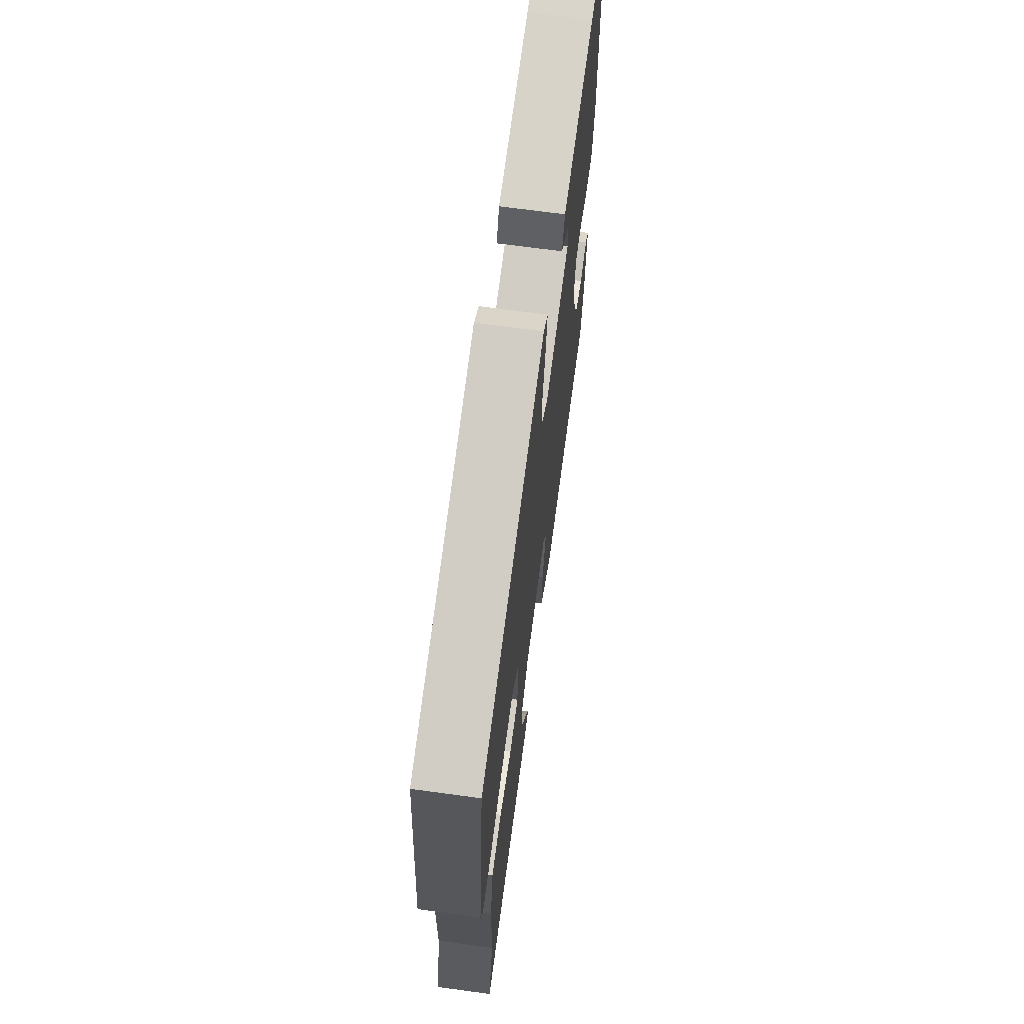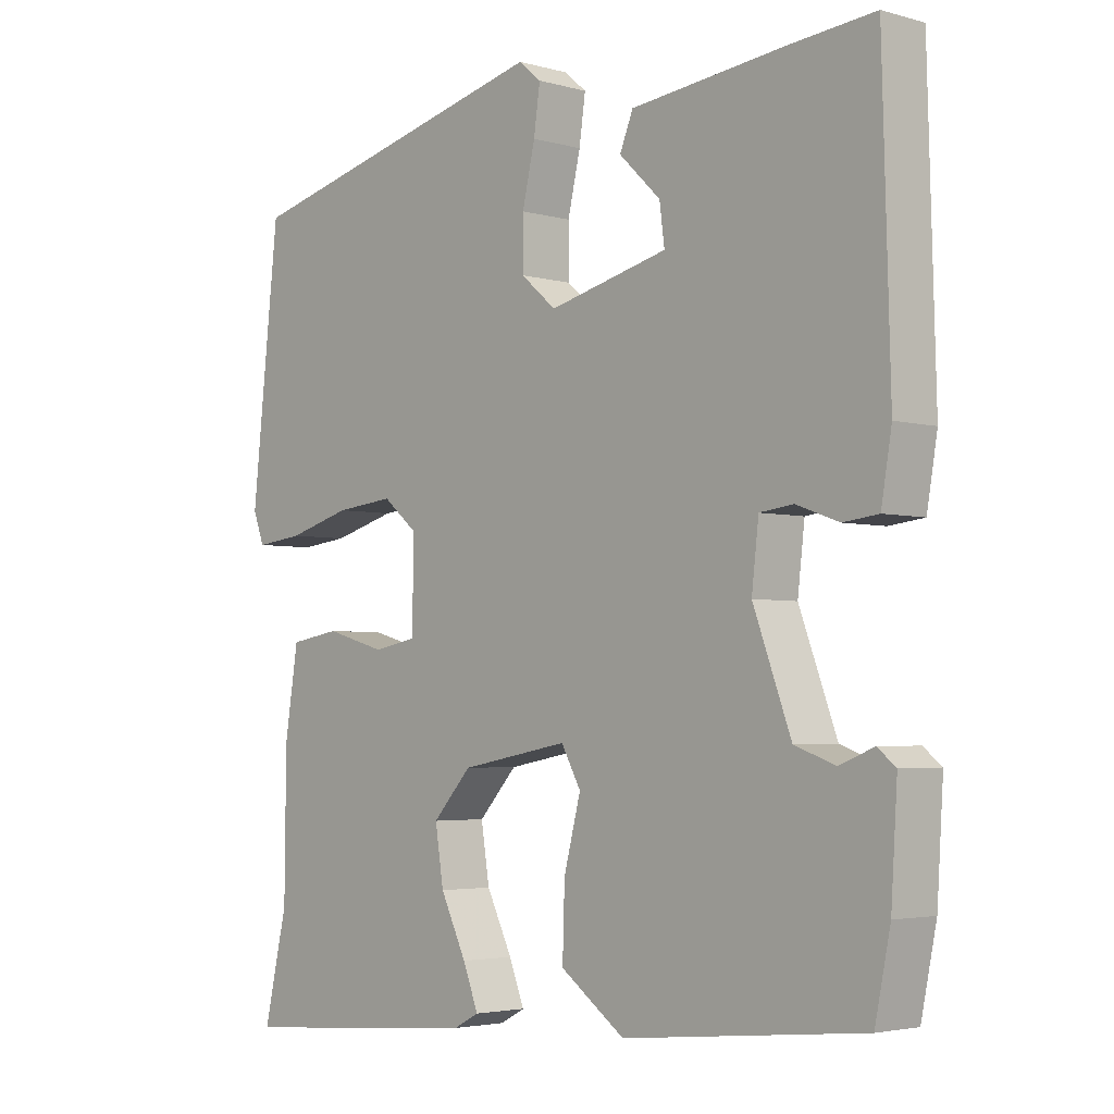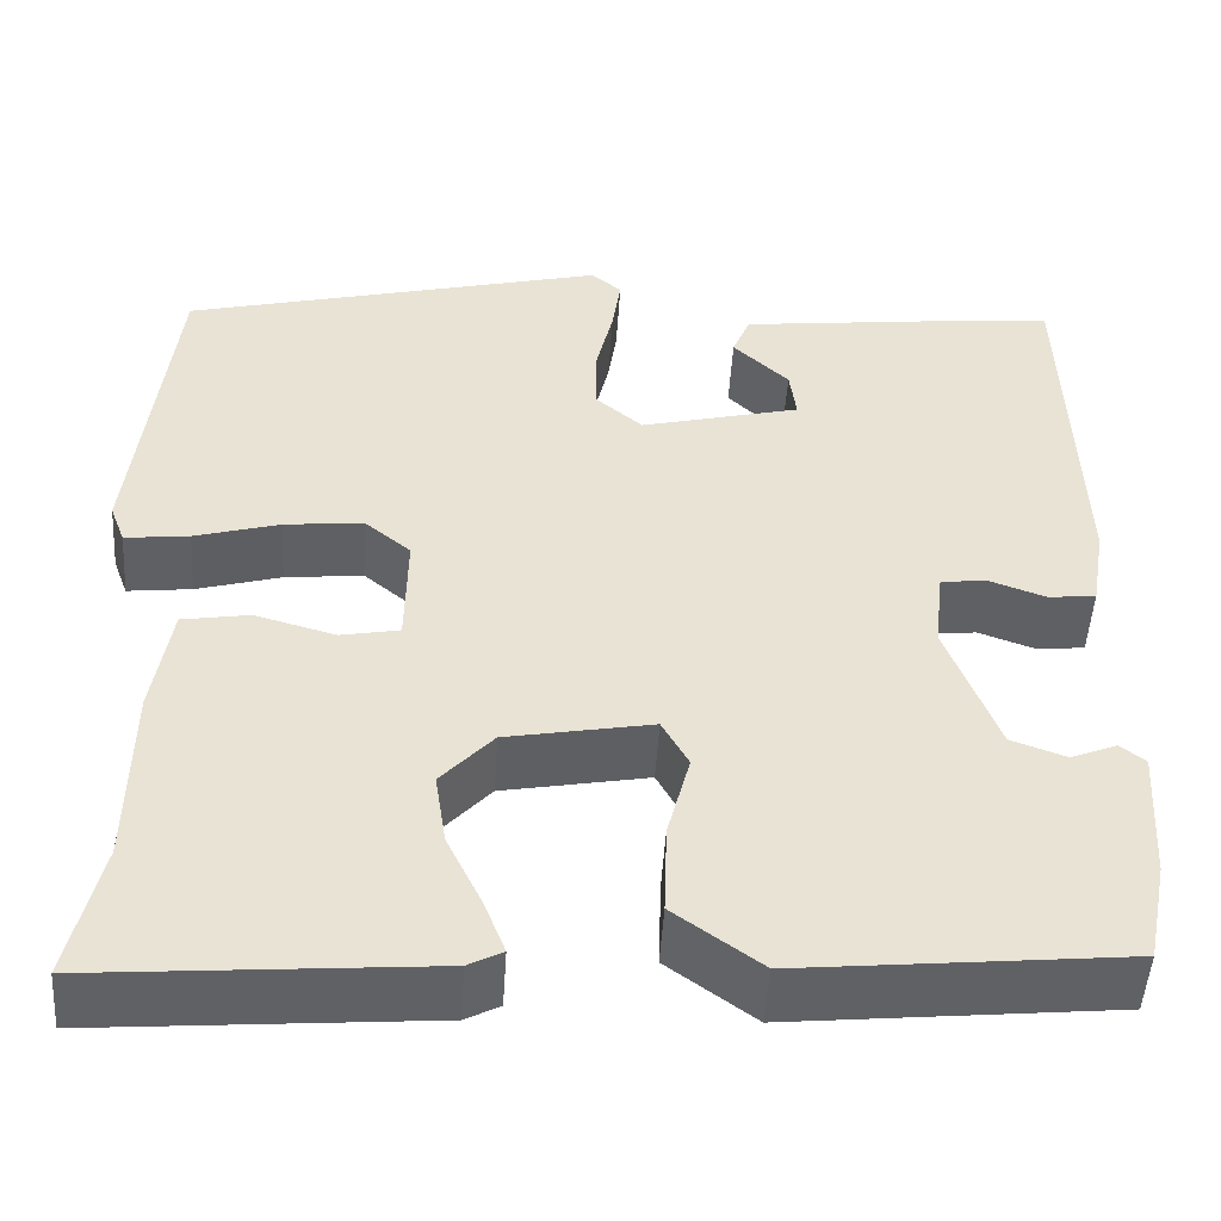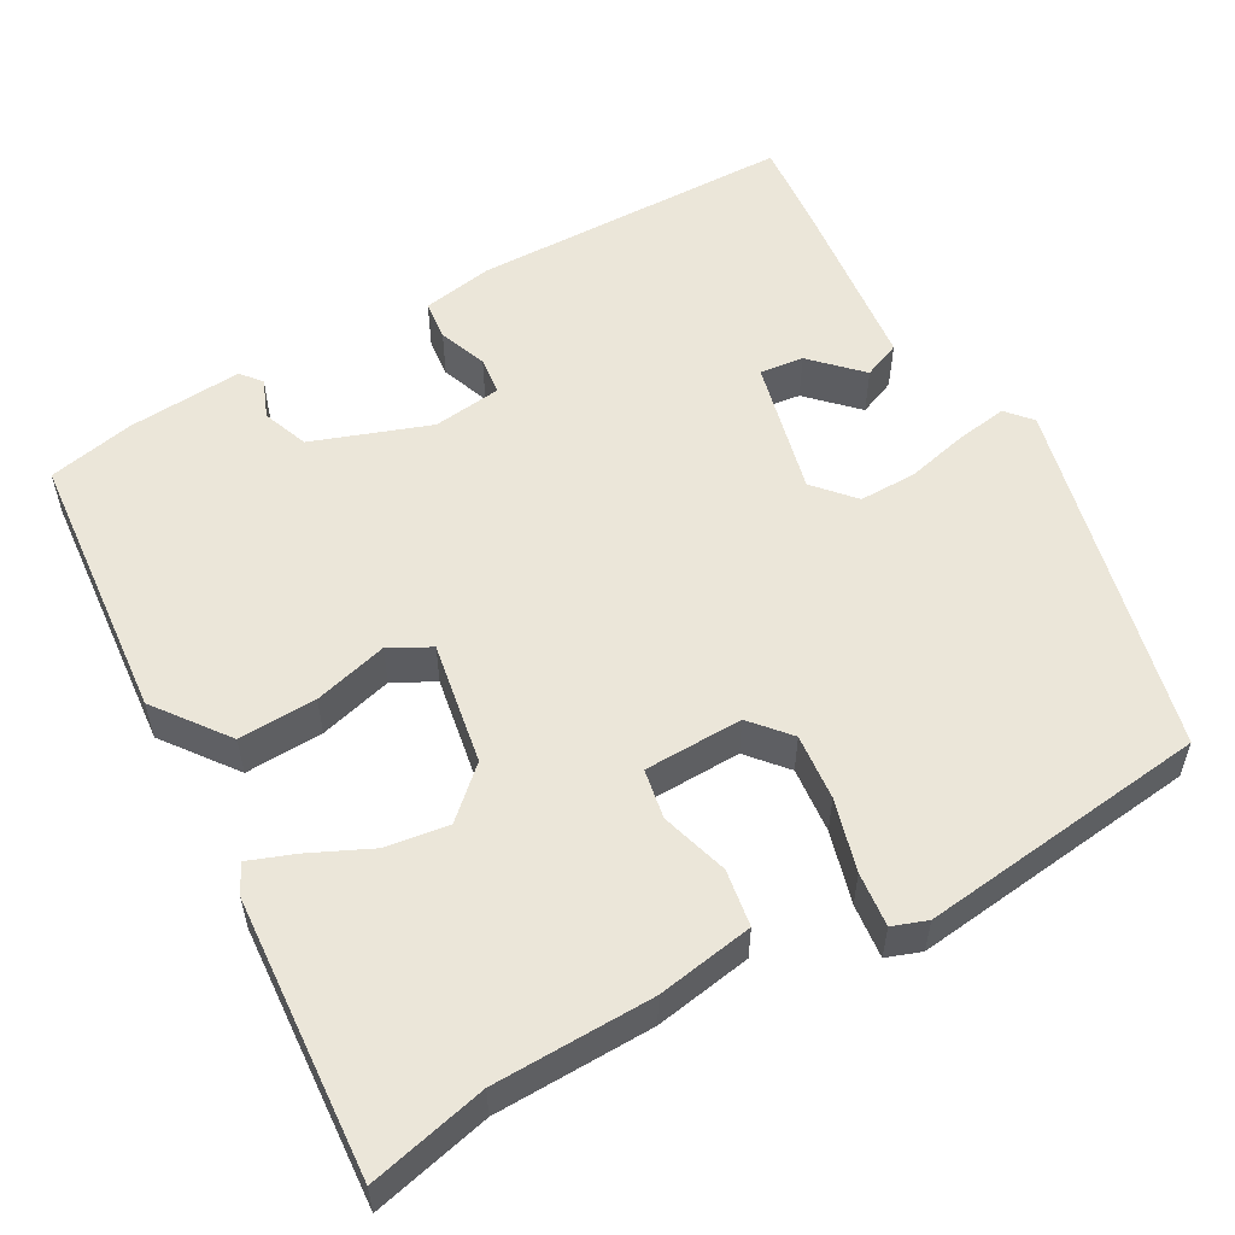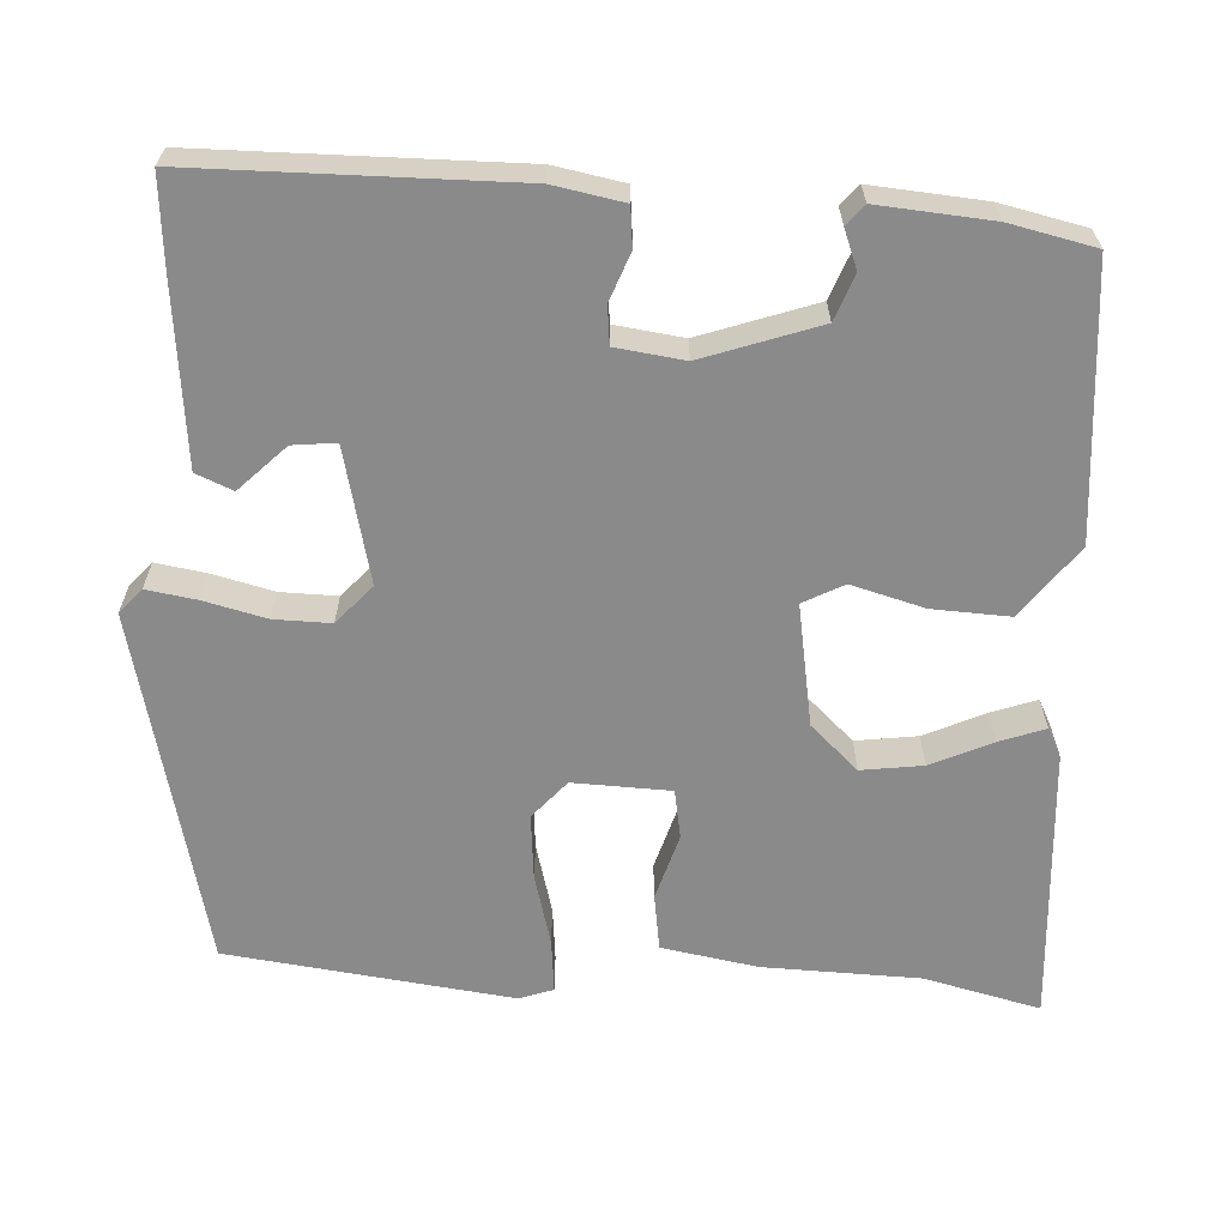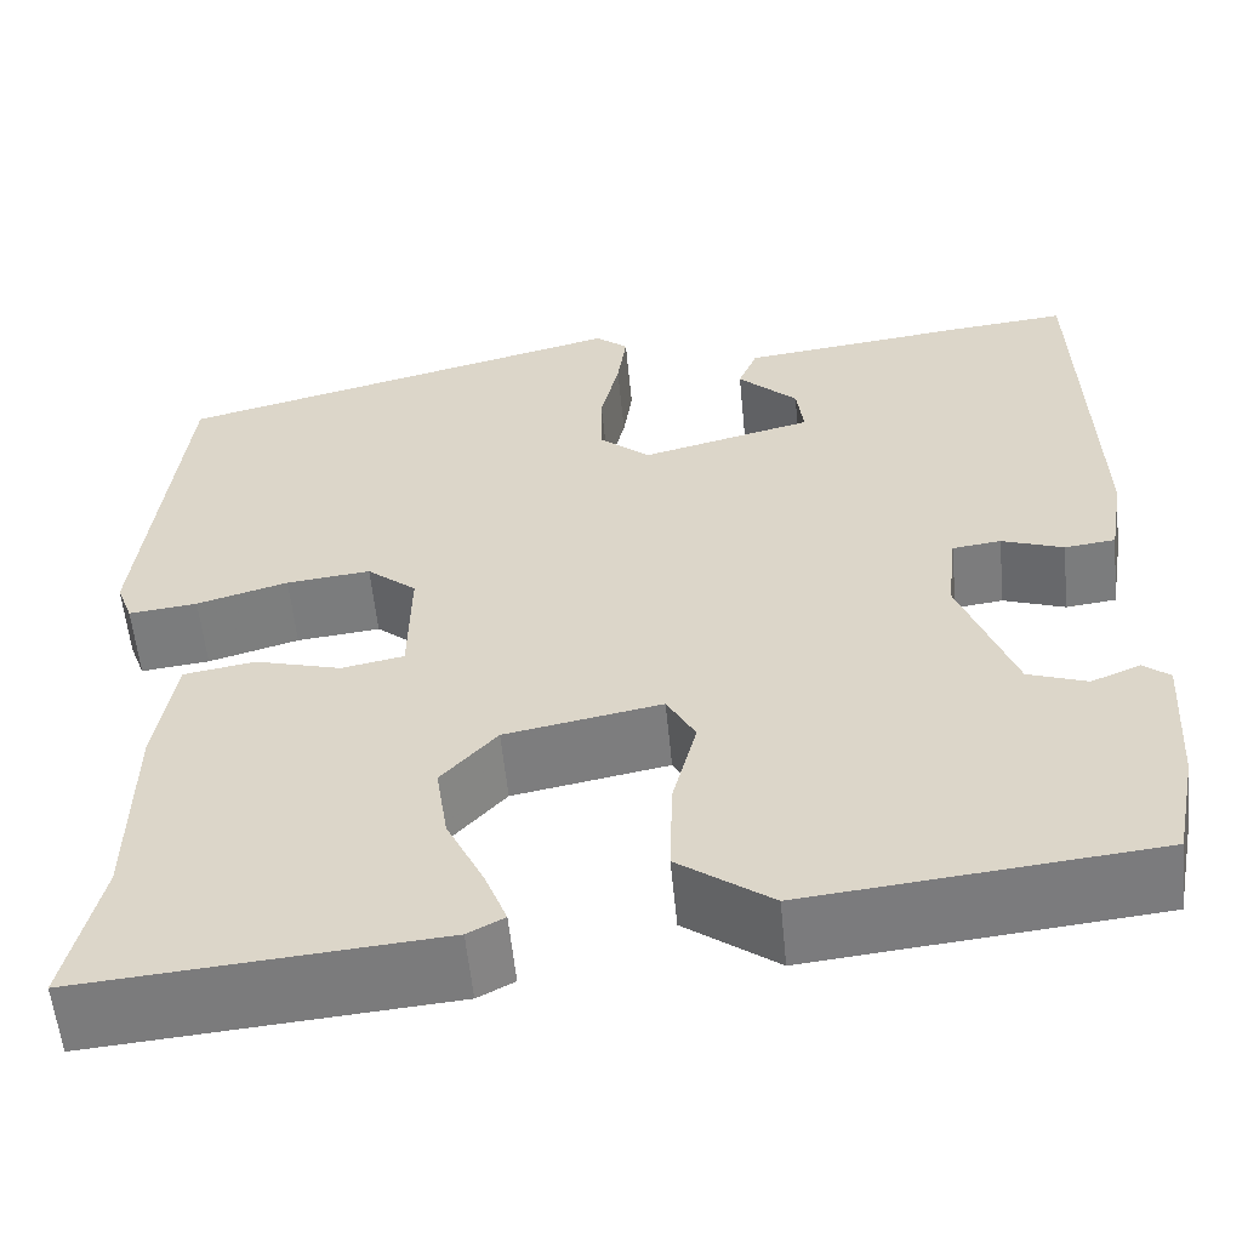
<metadata>
{"format":"obj","ext":"obj","renderer":"f3d","projection":"perspective","resolution":1024,"background":"white","views":[{"elev":68.4,"azim":-82.2,"up":"+Z"},{"elev":-3.5,"azim":46.7,"up":"+Z"},{"elev":-49.8,"azim":-3.6,"up":"+Z"},{"elev":55.3,"azim":-120.0,"up":"+Y"},{"elev":-63.6,"azim":85.8,"up":"+Y"},{"elev":-57.6,"azim":5.6,"up":"+Z"}]}
</metadata>
<code>
v 0.444 0.07 -0.492
v 0.102 0.07 -0.527
v 0.01 0.07 -0.46
v 0.013 0.07 -0.362
v 0.037 0.07 -0.269
v 0.009 0.07 -0.218
v -0.145 0.07 -0.247
v -0.2 0.07 -0.308
v -0.188 0.07 -0.386
v -0.151 0.07 -0.463
v -0.129 0.07 -0.52
v -0.165 0.07 -0.539
v -0.515 0.07 -0.568
v -0.482 0.07 -0.42
v -0.48 0.07 -0.221
v -0.461 0.07 -0.099
v -0.39 0.07 -0.087
v -0.305 0.07 -0.111
v -0.243 0.07 -0.099
v -0.241 0.07 0.025
v -0.29 0.07 0.066
v -0.373 0.07 0.057
v -0.463 0.07 0.031
v -0.531 0.07 0.023
v -0.547 0.07 0.066
v -0.508 0.07 0.429
v -0.059 0.07 0.543
v -0.027 0.07 0.516
v -0.036 0.07 0.452
v -0.054 0.07 0.373
v -0.054 0.07 0.301
v -0.004 0.07 0.258
v 0.166 0.07 0.301
v 0.159 0.07 0.356
v 0.1 0.07 0.413
v 0.119 0.07 0.46
v 0.342 0.07 0.487
v 0.461 0.07 0.499
v 0.472 0.07 0.095
v 0.457 0.07 0.006
v 0.407 0.07 0
v 0.346 0.07 0.022
v 0.298 0.07 0.016
v 0.288 0.07 -0.071
v 0.342 0.07 -0.217
v 0.4 0.07 -0.238
v 0.449 0.07 -0.218
v 0.475 0.07 -0.239
v 0.466 0.07 -0.383
v 0.444 0 -0.492
v 0.102 0 -0.527
v 0.01 0 -0.46
v 0.013 0 -0.362
v 0.037 0 -0.269
v 0.009 0 -0.218
v -0.145 0 -0.247
v -0.2 0 -0.308
v -0.188 0 -0.386
v -0.151 0 -0.463
v -0.129 0 -0.52
v -0.165 0 -0.539
v -0.515 0 -0.568
v -0.482 0 -0.42
v -0.48 0 -0.221
v -0.461 0 -0.099
v -0.39 0 -0.087
v -0.305 0 -0.111
v -0.243 0 -0.099
v -0.241 0 0.025
v -0.29 0 0.066
v -0.373 0 0.057
v -0.463 0 0.031
v -0.531 0 0.023
v -0.547 0 0.066
v -0.508 0 0.429
v -0.059 0 0.543
v -0.027 0 0.516
v -0.036 0 0.452
v -0.054 0 0.373
v -0.054 0 0.301
v -0.004 0 0.258
v 0.166 0 0.301
v 0.159 0 0.356
v 0.1 0 0.413
v 0.119 0 0.46
v 0.342 0 0.487
v 0.461 0 0.499
v 0.472 0 0.095
v 0.457 0 0.006
v 0.407 0 0
v 0.346 0 0.022
v 0.298 0 0.016
v 0.288 0 -0.071
v 0.342 0 -0.217
v 0.4 0 -0.238
v 0.449 0 -0.218
v 0.475 0 -0.239
v 0.466 0 -0.383
f 1 2 3
f 49 1 3
f 48 49 3
f 47 48 3
f 46 47 3
f 3 4 5
f 46 3 5
f 45 46 5
f 44 45 5 6
f 43 44 6 7
f 40 41 42
f 39 40 42
f 38 39 42
f 37 38 42
f 36 37 42
f 36 42 43
f 34 35 36
f 34 36 43
f 33 34 43
f 32 33 43 7
f 28 29 30
f 27 28 30
f 26 27 30
f 25 26 30
f 24 25 30
f 23 24 30
f 22 23 30
f 21 22 30 31
f 20 21 31 32
f 16 17 18
f 15 16 18
f 14 15 18
f 14 18 19
f 12 13 14
f 11 12 14
f 10 11 14
f 9 10 14
f 8 9 14 19
f 19 20 32
f 8 19 32
f 7 8 32
f 52 51 50
f 52 50 98
f 52 98 97
f 52 97 96
f 52 96 95
f 54 53 52
f 54 52 95
f 54 95 94
f 55 54 94 93
f 56 55 93 92
f 91 90 89
f 91 89 88
f 91 88 87
f 91 87 86
f 91 86 85
f 92 91 85
f 85 84 83
f 92 85 83
f 92 83 82
f 56 92 82 81
f 79 78 77
f 79 77 76
f 79 76 75
f 79 75 74
f 79 74 73
f 79 73 72
f 79 72 71
f 80 79 71 70
f 81 80 70 69
f 67 66 65
f 67 65 64
f 67 64 63
f 68 67 63
f 63 62 61
f 63 61 60
f 63 60 59
f 63 59 58
f 68 63 58 57
f 81 69 68
f 81 68 57
f 81 57 56
f 1 50 51 2
f 2 51 52 3
f 3 52 53 4
f 4 53 54 5
f 5 54 55 6
f 6 55 56 7
f 7 56 57 8
f 8 57 58 9
f 9 58 59 10
f 10 59 60 11
f 11 60 61 12
f 12 61 62 13
f 13 62 63 14
f 14 63 64 15
f 15 64 65 16
f 16 65 66 17
f 17 66 67 18
f 18 67 68 19
f 19 68 69 20
f 20 69 70 21
f 21 70 71 22
f 22 71 72 23
f 23 72 73 24
f 24 73 74 25
f 25 74 75 26
f 26 75 76 27
f 27 76 77 28
f 28 77 78 29
f 29 78 79 30
f 30 79 80 31
f 31 80 81 32
f 32 81 82 33
f 33 82 83 34
f 34 83 84 35
f 35 84 85 36
f 36 85 86 37
f 37 86 87 38
f 38 87 88 39
f 39 88 89 40
f 40 89 90 41
f 41 90 91 42
f 42 91 92 43
f 43 92 93 44
f 44 93 94 45
f 45 94 95 46
f 46 95 96 47
f 47 96 97 48
f 48 97 98 49
f 49 98 50 1

</code>
